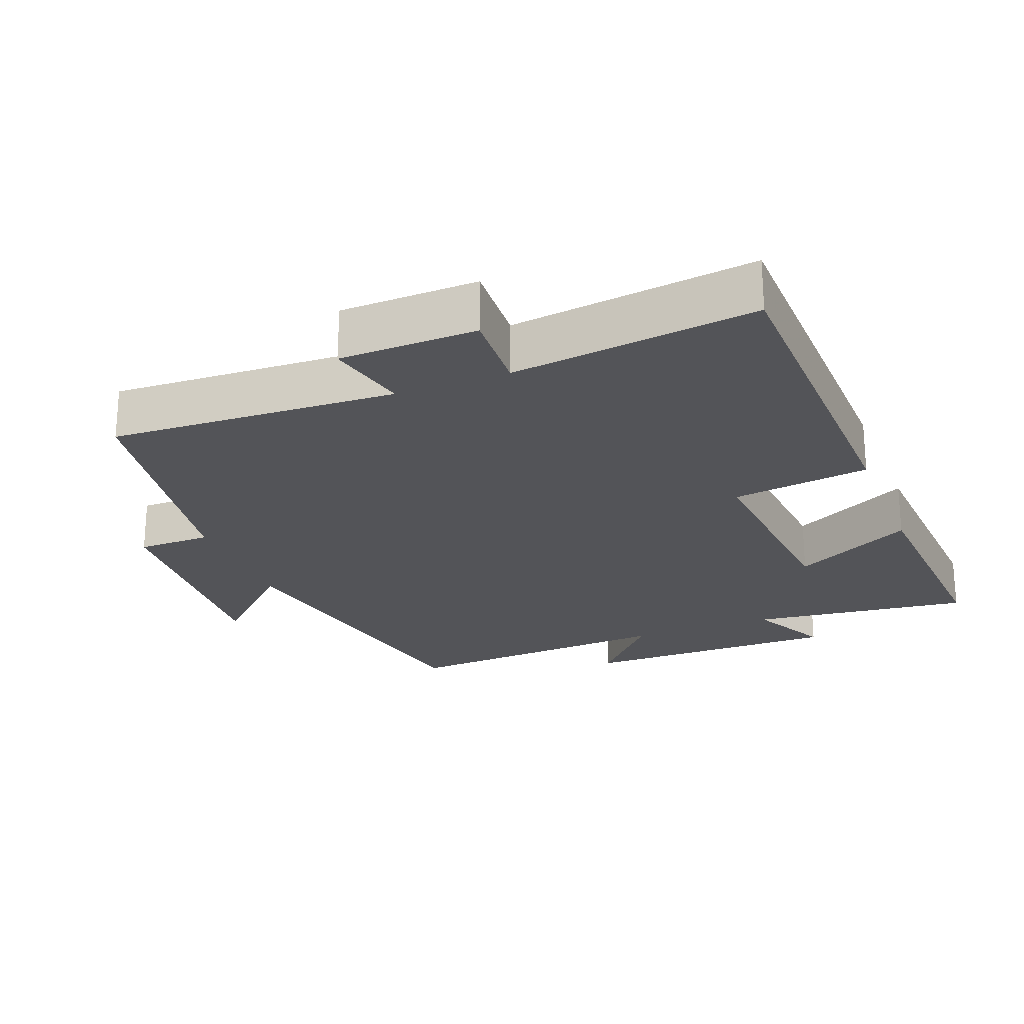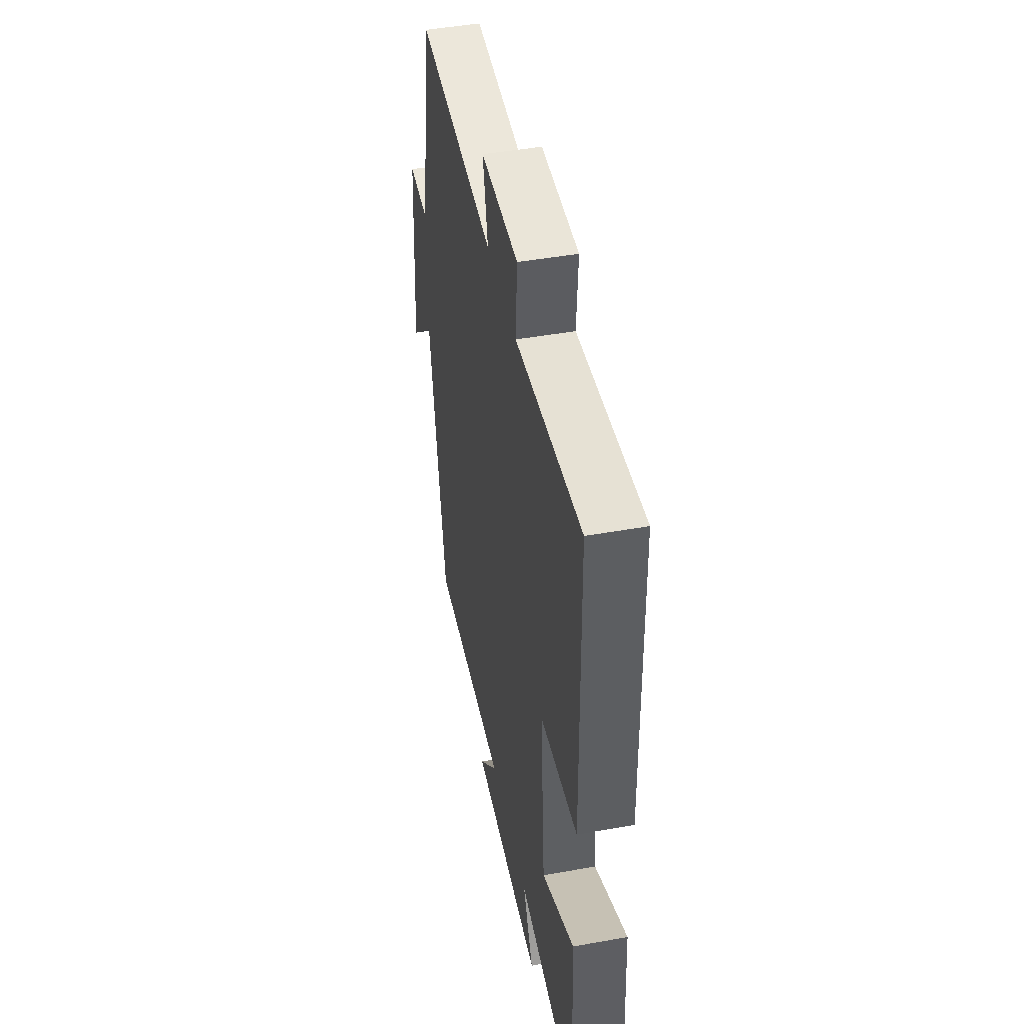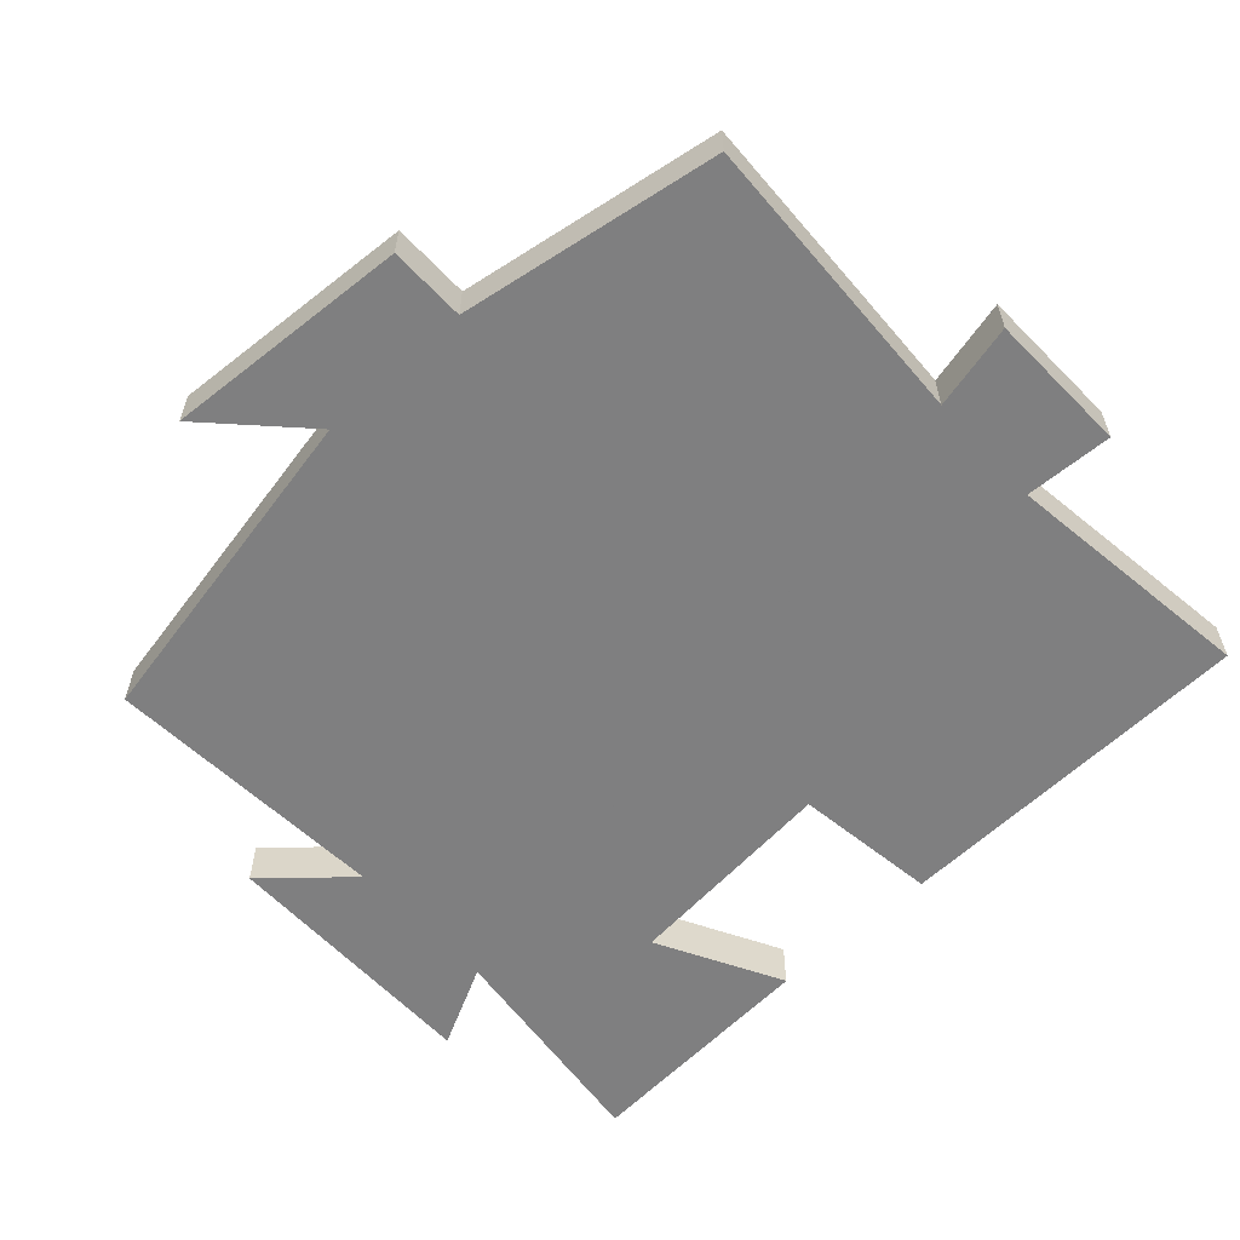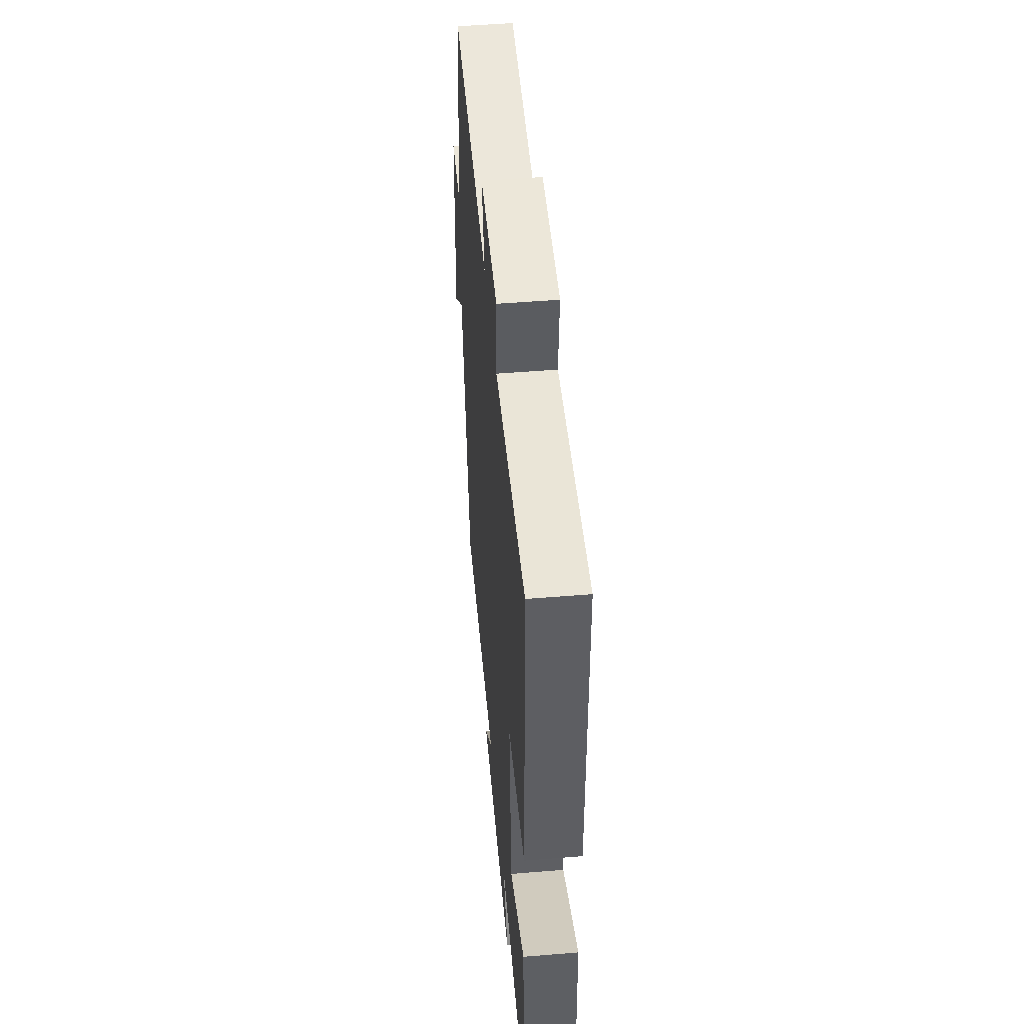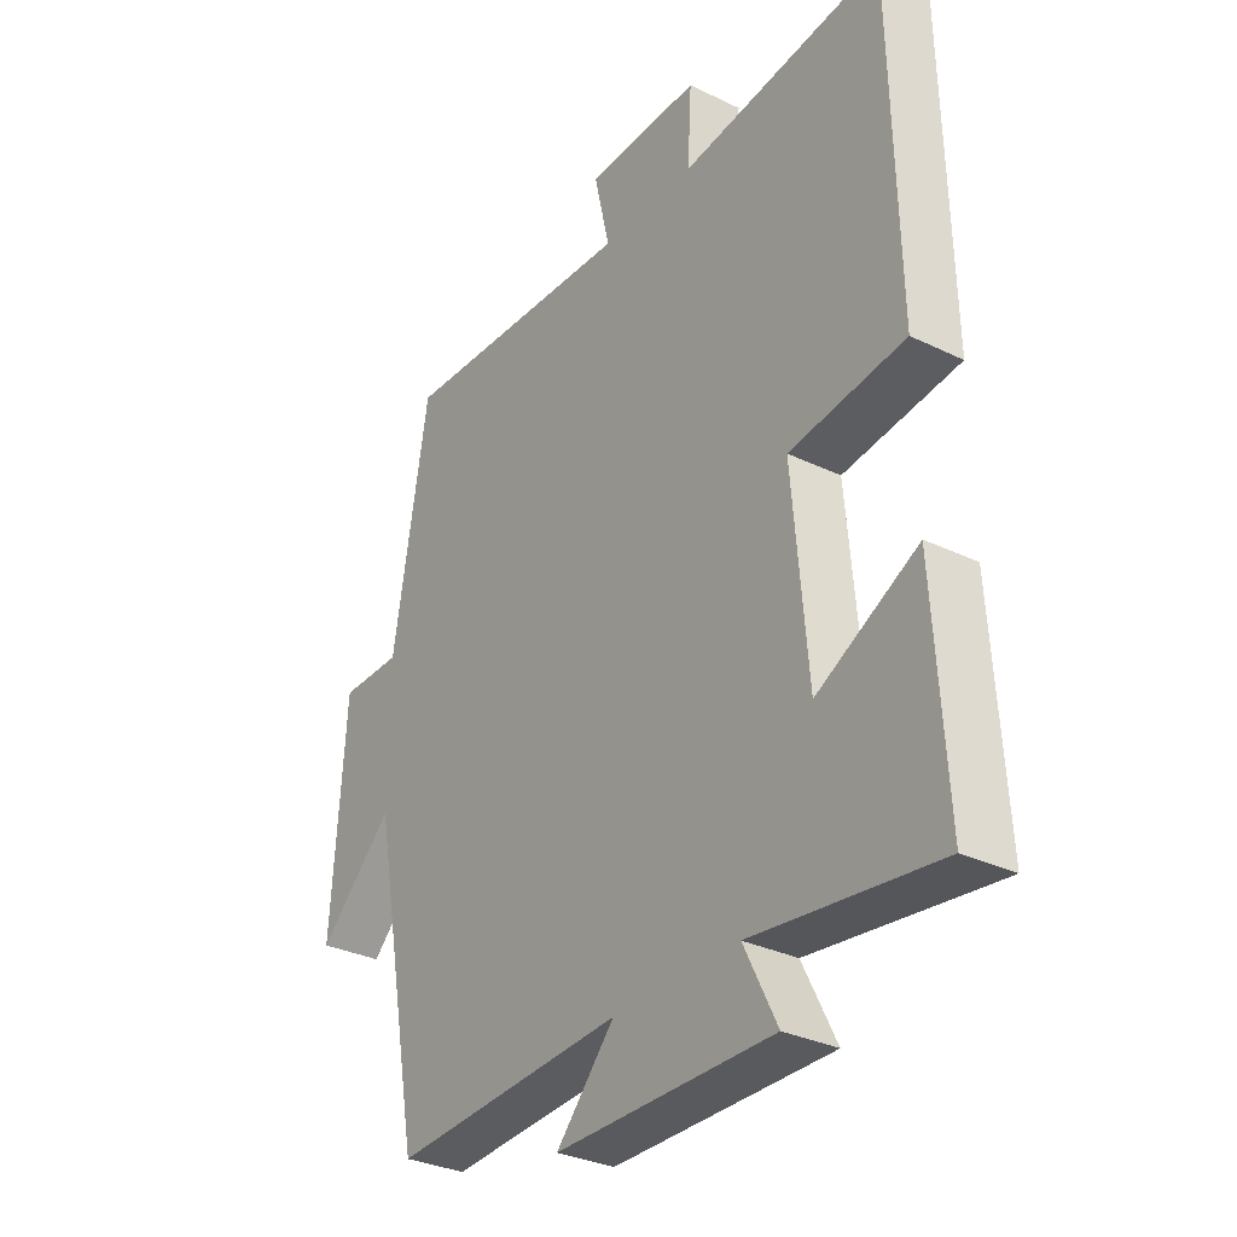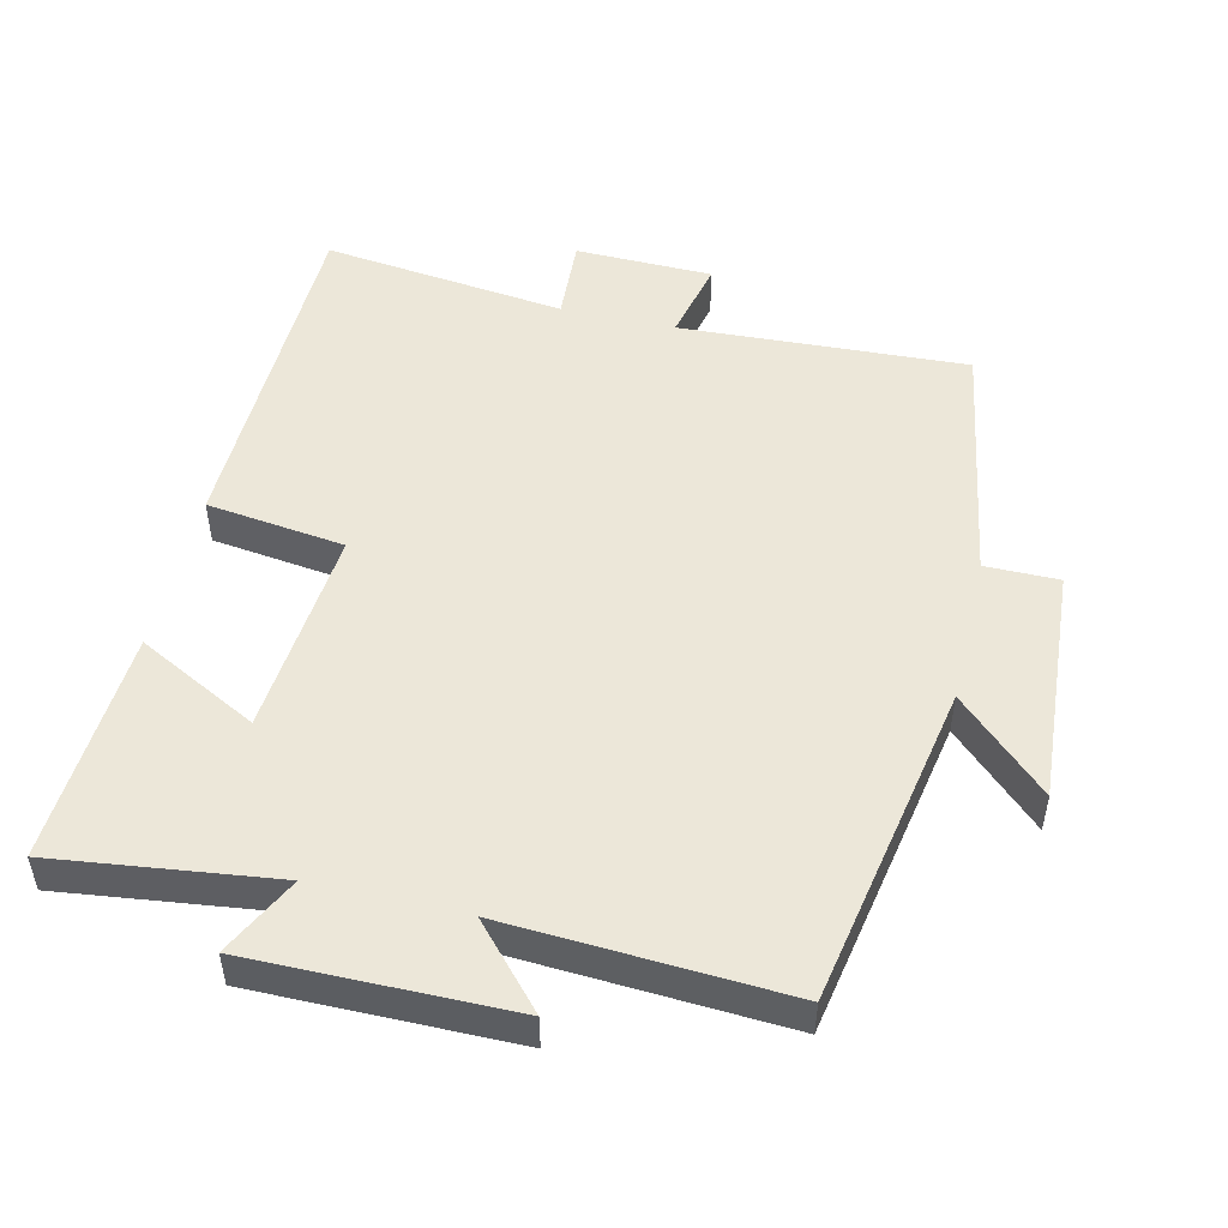
<metadata>
{"format":"obj","ext":"obj","renderer":"f3d","projection":"perspective","resolution":1024,"background":"white","views":[{"elev":-23.5,"azim":21.5,"up":"+Y"},{"elev":46.8,"azim":78.5,"up":"+Z"},{"elev":-59.8,"azim":-47.1,"up":"+Y"},{"elev":51.4,"azim":84.9,"up":"+Z"},{"elev":-31.6,"azim":55.6,"up":"+Z"},{"elev":50.1,"azim":-166.8,"up":"+Y"}]}
</metadata>
<code>
v -0.439 0.07 0.521
v -0.026 0.07 0.5
v -0.053 0.07 0.618
v 0.145 0.07 0.622
v 0.138 0.07 0.5
v 0.489 0.07 0.543
v 0.5 0.07 0.035
v 0.301 0.07 0.009
v 0.327 0.07 -0.293
v 0.5 0.07 -0.203
v 0.52 0.07 -0.54
v 0.203 0.07 -0.5
v 0.26 0.07 -0.614
v -0.114 0.07 -0.612
v -0.013 0.07 -0.5
v -0.413 0.07 -0.523
v -0.5 0.07 -0.057
v -0.63 0.07 -0.181
v -0.606 0.07 0.161
v -0.5 0.07 0.161
v -0.439 0 0.521
v -0.026 0 0.5
v -0.053 0 0.618
v 0.145 0 0.622
v 0.138 0 0.5
v 0.489 0 0.543
v 0.5 0 0.035
v 0.301 0 0.009
v 0.327 0 -0.293
v 0.5 0 -0.203
v 0.52 0 -0.54
v 0.203 0 -0.5
v 0.26 0 -0.614
v -0.114 0 -0.612
v -0.013 0 -0.5
v -0.413 0 -0.523
v -0.5 0 -0.057
v -0.63 0 -0.181
v -0.606 0 0.161
v -0.5 0 0.161
f 17 18 19 20
f 20 1 2
f 17 20 2
f 16 17 2
f 15 16 2
f 12 13 14 15
f 12 15 2
f 9 10 11 12
f 12 2 3
f 9 12 3
f 8 9 3
f 5 6 7 8
f 5 8 3
f 3 4 5
f 40 39 38 37
f 22 21 40
f 22 40 37
f 22 37 36
f 22 36 35
f 35 34 33 32
f 22 35 32
f 32 31 30 29
f 23 22 32
f 23 32 29
f 23 29 28
f 28 27 26 25
f 23 28 25
f 25 24 23
f 1 21 22 2
f 2 22 23 3
f 3 23 24 4
f 4 24 25 5
f 5 25 26 6
f 6 26 27 7
f 7 27 28 8
f 8 28 29 9
f 9 29 30 10
f 10 30 31 11
f 11 31 32 12
f 12 32 33 13
f 13 33 34 14
f 14 34 35 15
f 15 35 36 16
f 16 36 37 17
f 17 37 38 18
f 18 38 39 19
f 19 39 40 20
f 20 40 21 1

</code>
